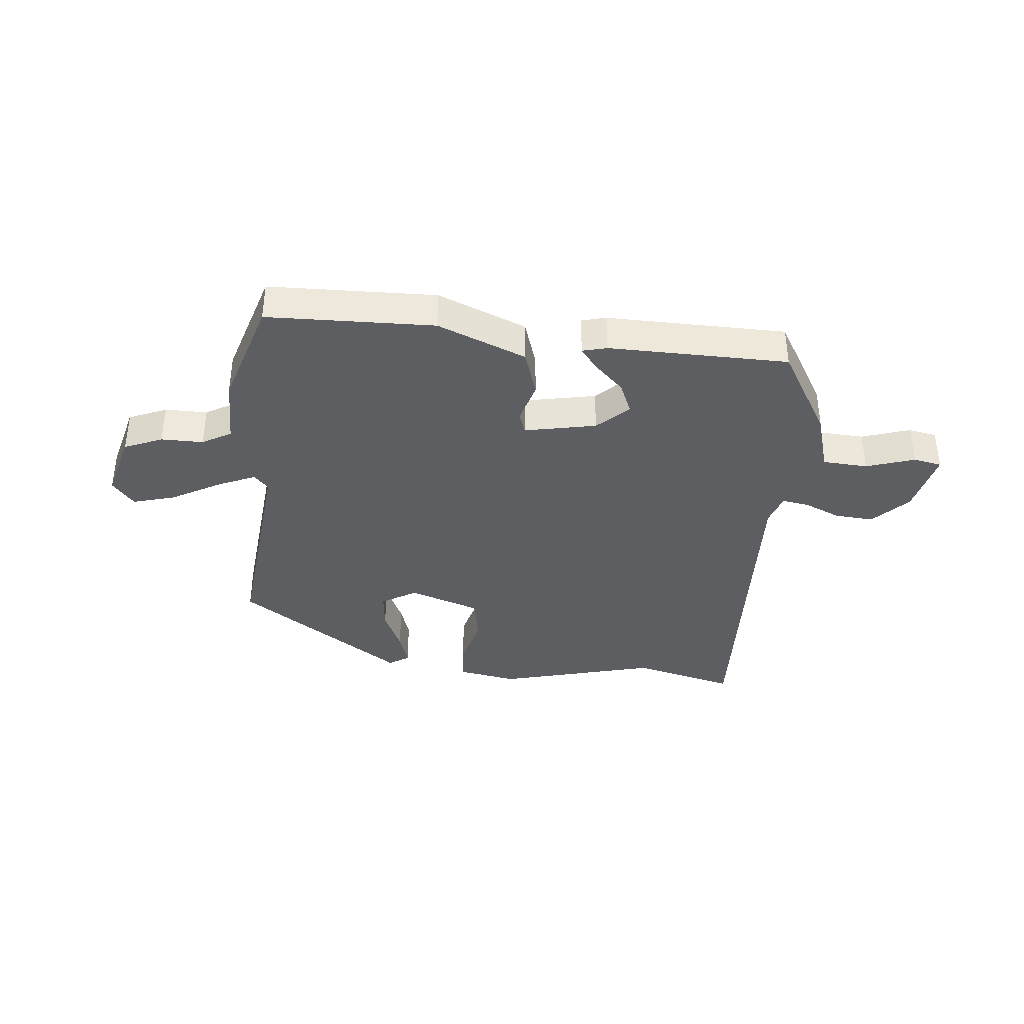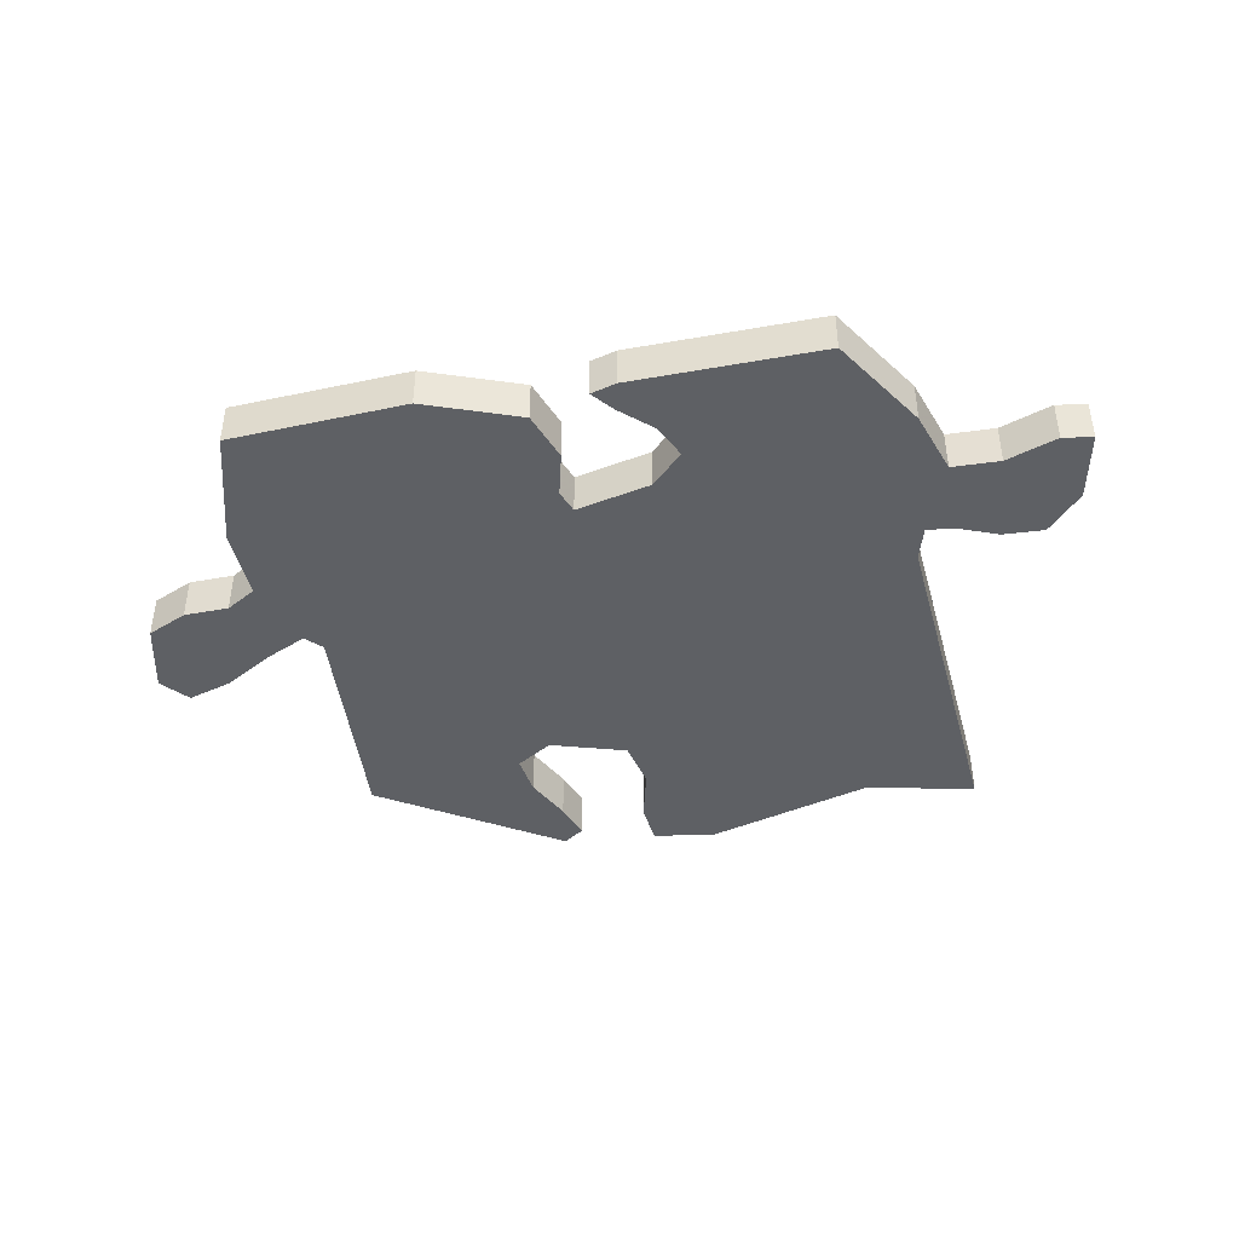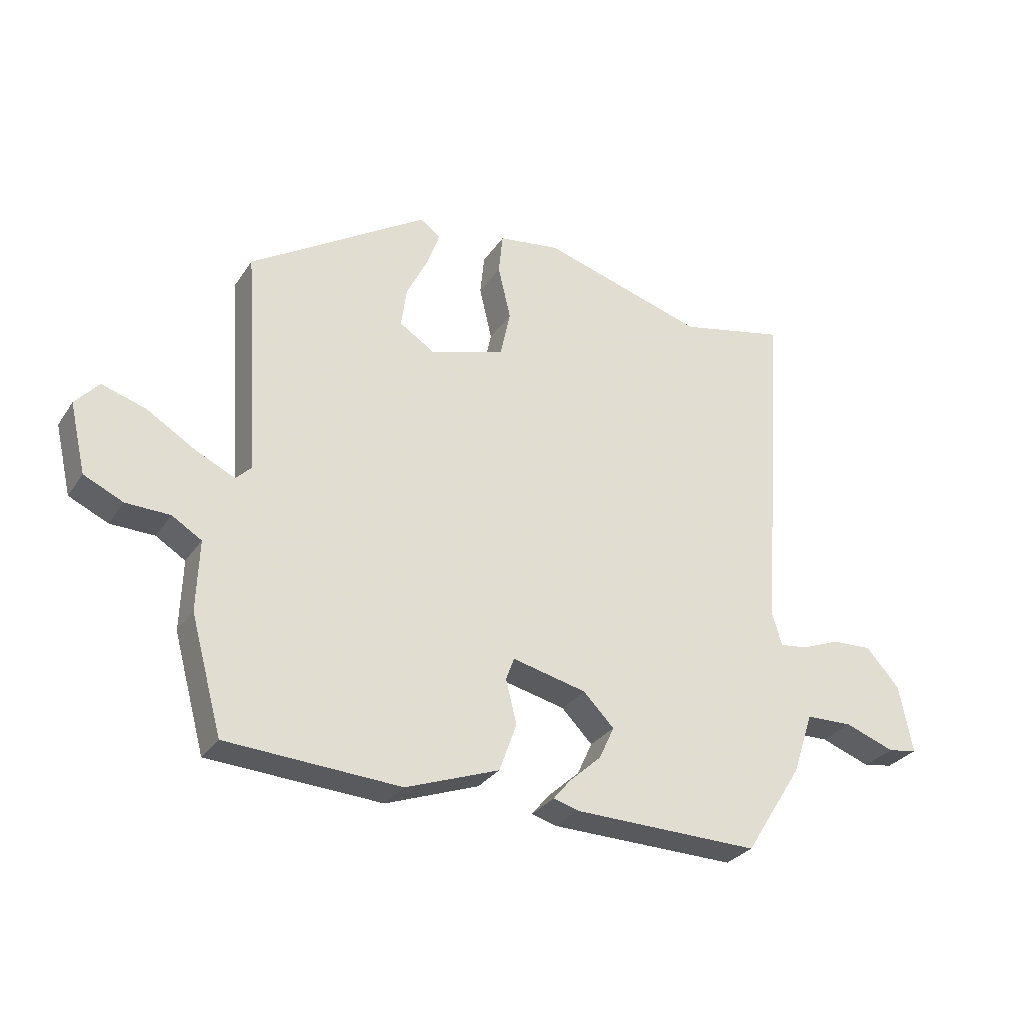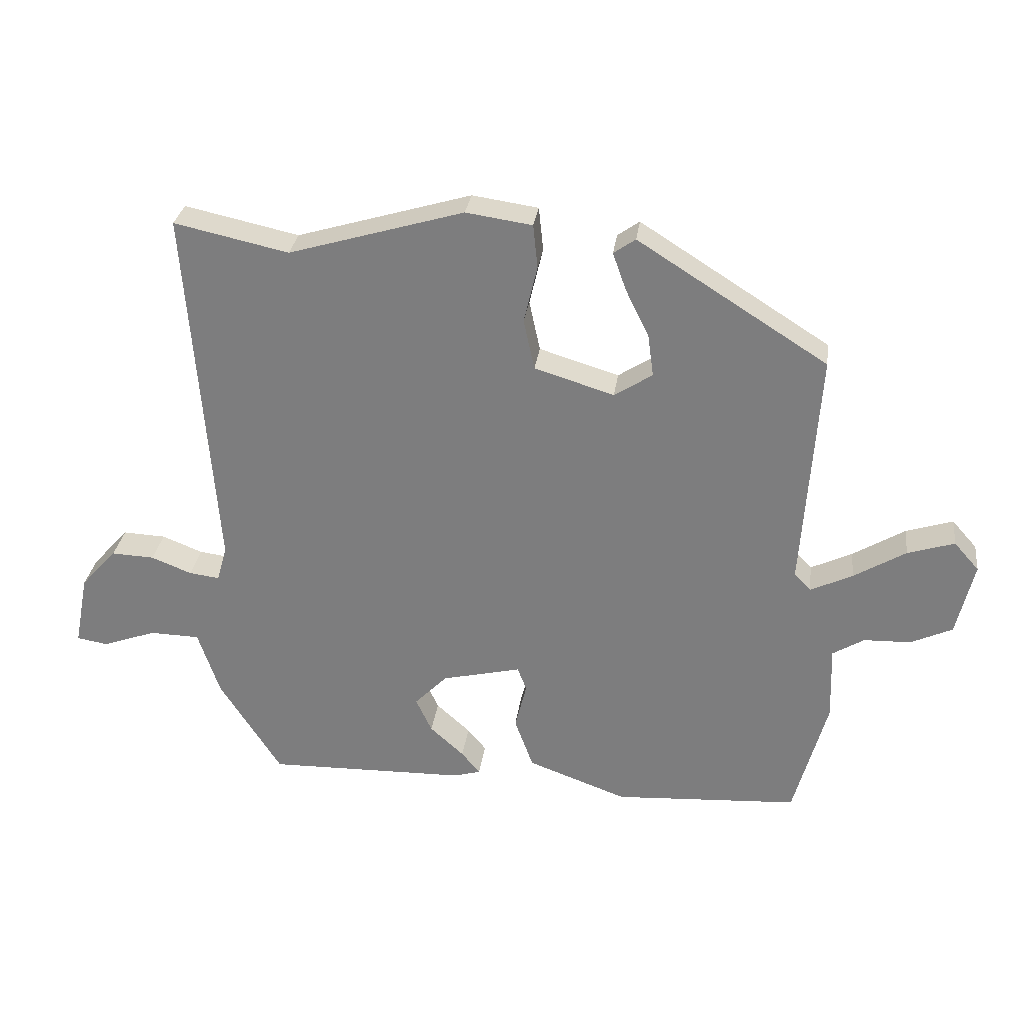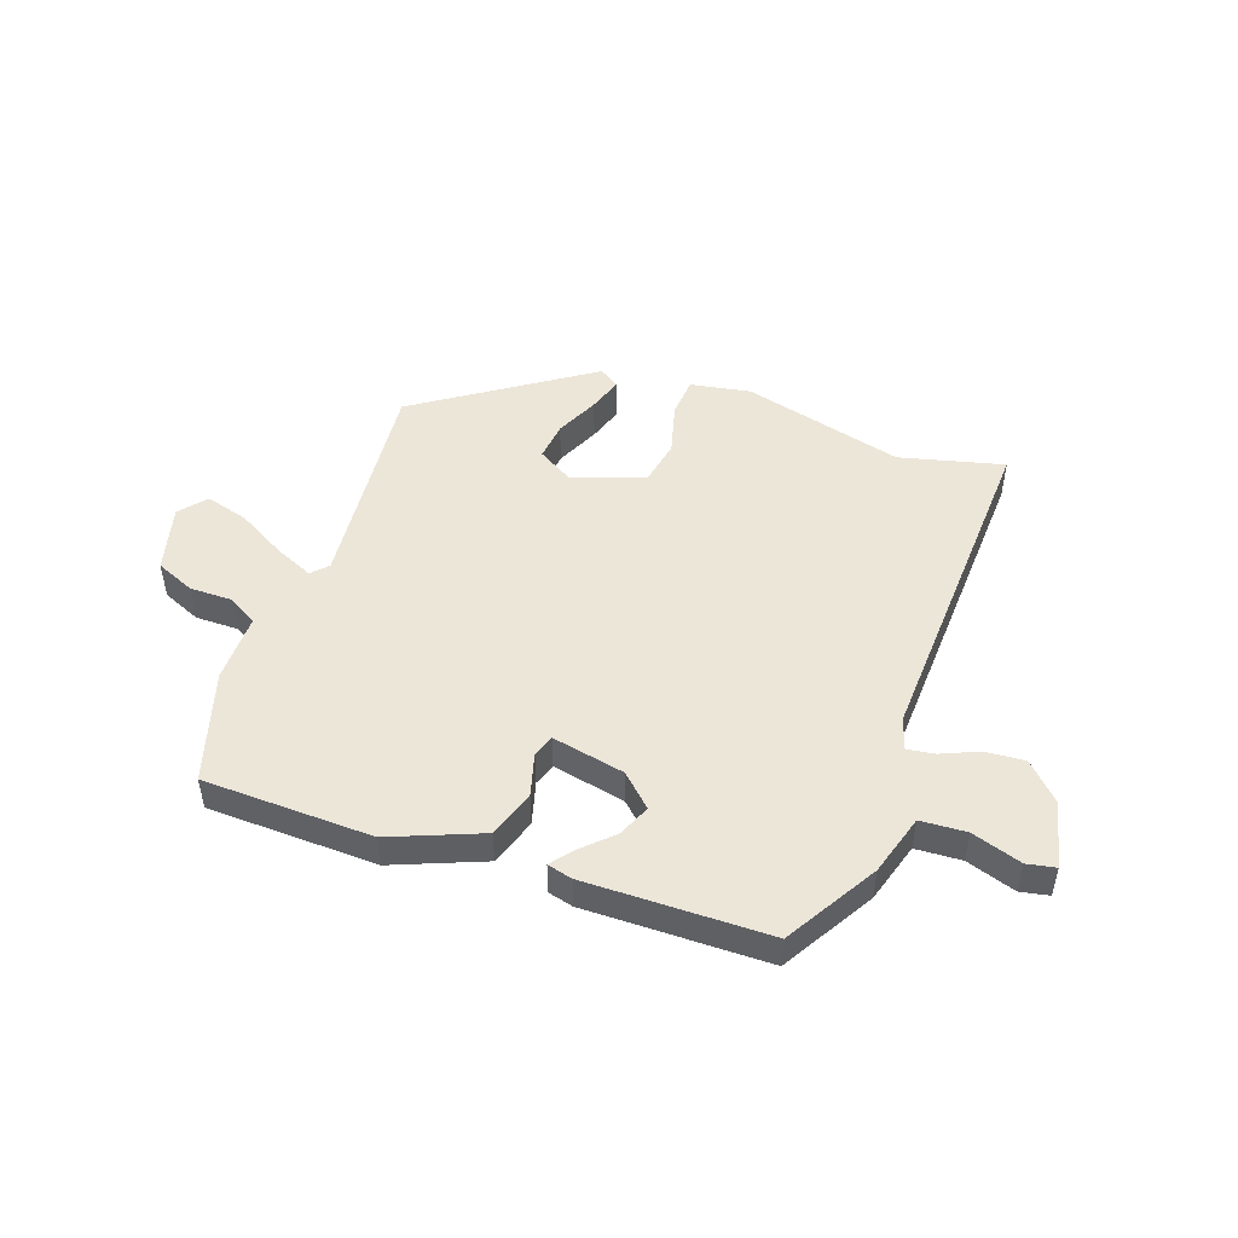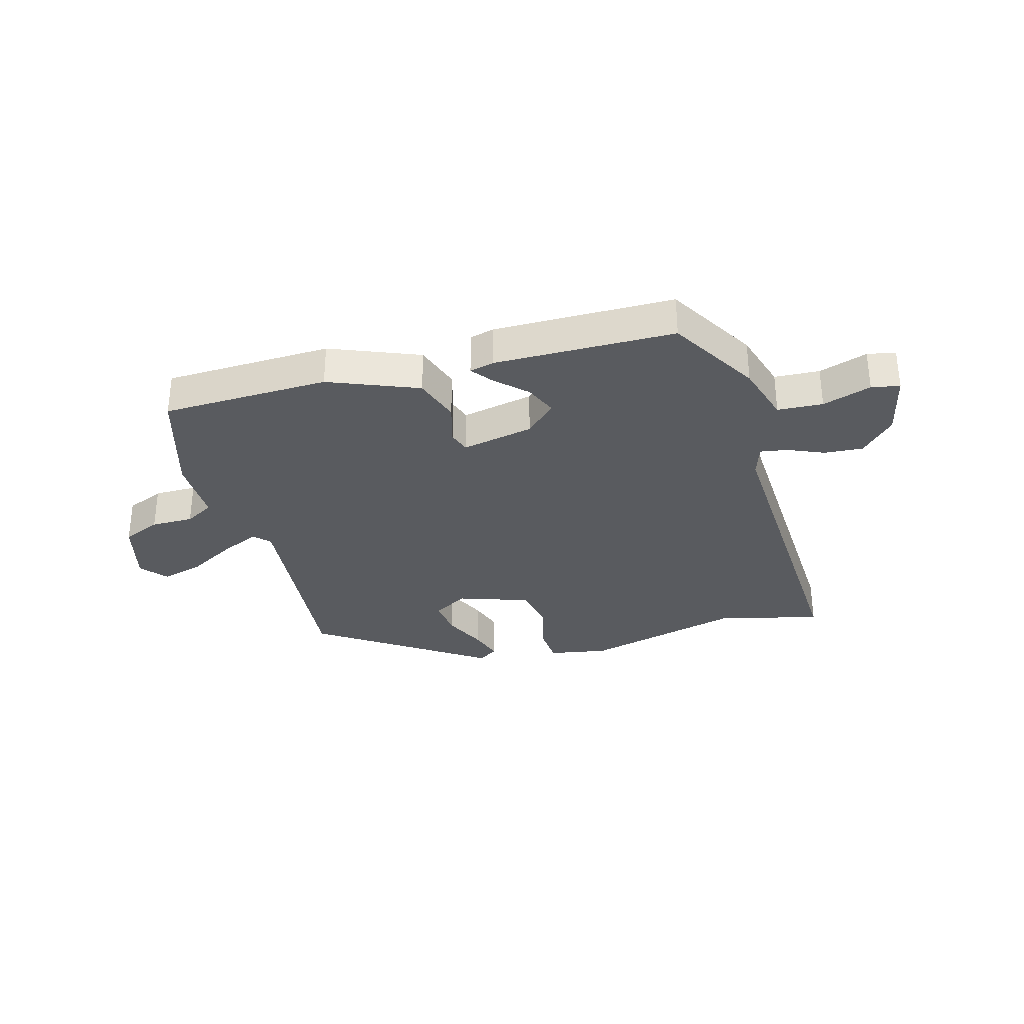
<metadata>
{"format":"obj","ext":"obj","renderer":"f3d","projection":"perspective","resolution":1024,"background":"white","views":[{"elev":-37.7,"azim":172.5,"up":"+Y"},{"elev":-42.9,"azim":-169.2,"up":"+Y"},{"elev":-29.6,"azim":152.5,"up":"+Z"},{"elev":29.7,"azim":7.6,"up":"+Z"},{"elev":48.9,"azim":-162.3,"up":"+Y"},{"elev":-32.1,"azim":-166.1,"up":"+Y"}]}
</metadata>
<code>
v -0.523 0.07 0.505
v -0.345 0.07 0.466
v -0.073 0.07 0.546
v 0.03 0.07 0.531
v 0.037 0.07 0.463
v 0.016 0.07 0.374
v 0.033 0.07 0.295
v 0.157 0.07 0.257
v 0.216 0.07 0.295
v 0.207 0.07 0.361
v 0.171 0.07 0.434
v 0.15 0.07 0.493
v 0.184 0.07 0.517
v 0.479 0.07 0.33
v 0.454 0.07 -0.044
v 0.48 0.07 -0.07
v 0.545 0.07 -0.039
v 0.626 0.07 0.01
v 0.699 0.07 0.033
v 0.738 0.07 -0.011
v 0.711 0.07 -0.126
v 0.646 0.07 -0.156
v 0.573 0.07 -0.158
v 0.524 0.07 -0.188
v 0.528 0.07 -0.305
v 0.476 0.07 -0.495
v 0.188 0.07 -0.512
v 0.033 0.07 -0.455
v 0.004 0.07 -0.375
v 0.022 0.07 -0.302
v 0.008 0.07 -0.265
v -0.115 0.07 -0.294
v -0.166 0.07 -0.346
v -0.141 0.07 -0.4
v -0.088 0.07 -0.448
v -0.059 0.07 -0.483
v -0.101 0.07 -0.495
v -0.411 0.07 -0.501
v -0.507 0.07 -0.35
v -0.541 0.07 -0.248
v -0.619 0.07 -0.246
v -0.702 0.07 -0.276
v -0.751 0.07 -0.268
v -0.729 0.07 -0.155
v -0.673 0.07 -0.093
v -0.606 0.07 -0.096
v -0.543 0.07 -0.121
v -0.496 0.07 -0.127
v -0.48 0.07 -0.072
v -0.523 0 0.505
v -0.345 0 0.466
v -0.073 0 0.546
v 0.03 0 0.531
v 0.037 0 0.463
v 0.016 0 0.374
v 0.033 0 0.295
v 0.157 0 0.257
v 0.216 0 0.295
v 0.207 0 0.361
v 0.171 0 0.434
v 0.15 0 0.493
v 0.184 0 0.517
v 0.479 0 0.33
v 0.454 0 -0.044
v 0.48 0 -0.07
v 0.545 0 -0.039
v 0.626 0 0.01
v 0.699 0 0.033
v 0.738 0 -0.011
v 0.711 0 -0.126
v 0.646 0 -0.156
v 0.573 0 -0.158
v 0.524 0 -0.188
v 0.528 0 -0.305
v 0.476 0 -0.495
v 0.188 0 -0.512
v 0.033 0 -0.455
v 0.004 0 -0.375
v 0.022 0 -0.302
v 0.008 0 -0.265
v -0.115 0 -0.294
v -0.166 0 -0.346
v -0.141 0 -0.4
v -0.088 0 -0.448
v -0.059 0 -0.483
v -0.101 0 -0.495
v -0.411 0 -0.501
v -0.507 0 -0.35
v -0.541 0 -0.248
v -0.619 0 -0.246
v -0.702 0 -0.276
v -0.751 0 -0.268
v -0.729 0 -0.155
v -0.673 0 -0.093
v -0.606 0 -0.096
v -0.543 0 -0.121
v -0.496 0 -0.127
v -0.48 0 -0.072
f 44 45 46 47
f 44 47 48
f 41 42 43 44
f 40 41 44 48
f 39 40 48
f 38 39 48 49
f 34 35 36 37
f 33 34 37 38
f 32 33 38 49
f 27 28 29 30
f 27 30 31
f 24 25 26 27
f 24 27 31
f 23 24 31
f 20 21 22 23
f 20 23 31
f 17 18 19 20
f 16 17 20
f 16 20 31 32
f 12 13 14 15
f 10 11 12 15
f 9 10 15
f 8 9 15
f 7 8 15
f 7 15 16 32
f 3 4 5 6
f 2 3 6 7
f 7 32 49
f 1 2 7 49
f 96 95 94 93
f 97 96 93
f 93 92 91 90
f 97 93 90 89
f 97 89 88
f 98 97 88 87
f 86 85 84 83
f 87 86 83 82
f 98 87 82 81
f 79 78 77 76
f 80 79 76
f 76 75 74 73
f 80 76 73
f 80 73 72
f 72 71 70 69
f 80 72 69
f 69 68 67 66
f 69 66 65
f 81 80 69 65
f 64 63 62 61
f 64 61 60 59
f 64 59 58
f 64 58 57
f 64 57 56
f 81 65 64 56
f 55 54 53 52
f 56 55 52 51
f 98 81 56
f 98 56 51 50
f 1 50 51 2
f 2 51 52 3
f 3 52 53 4
f 4 53 54 5
f 5 54 55 6
f 6 55 56 7
f 7 56 57 8
f 8 57 58 9
f 9 58 59 10
f 10 59 60 11
f 11 60 61 12
f 12 61 62 13
f 13 62 63 14
f 14 63 64 15
f 15 64 65 16
f 16 65 66 17
f 17 66 67 18
f 18 67 68 19
f 19 68 69 20
f 20 69 70 21
f 21 70 71 22
f 22 71 72 23
f 23 72 73 24
f 24 73 74 25
f 25 74 75 26
f 26 75 76 27
f 27 76 77 28
f 28 77 78 29
f 29 78 79 30
f 30 79 80 31
f 31 80 81 32
f 32 81 82 33
f 33 82 83 34
f 34 83 84 35
f 35 84 85 36
f 36 85 86 37
f 37 86 87 38
f 38 87 88 39
f 39 88 89 40
f 40 89 90 41
f 41 90 91 42
f 42 91 92 43
f 43 92 93 44
f 44 93 94 45
f 45 94 95 46
f 46 95 96 47
f 47 96 97 48
f 48 97 98 49
f 49 98 50 1

</code>
